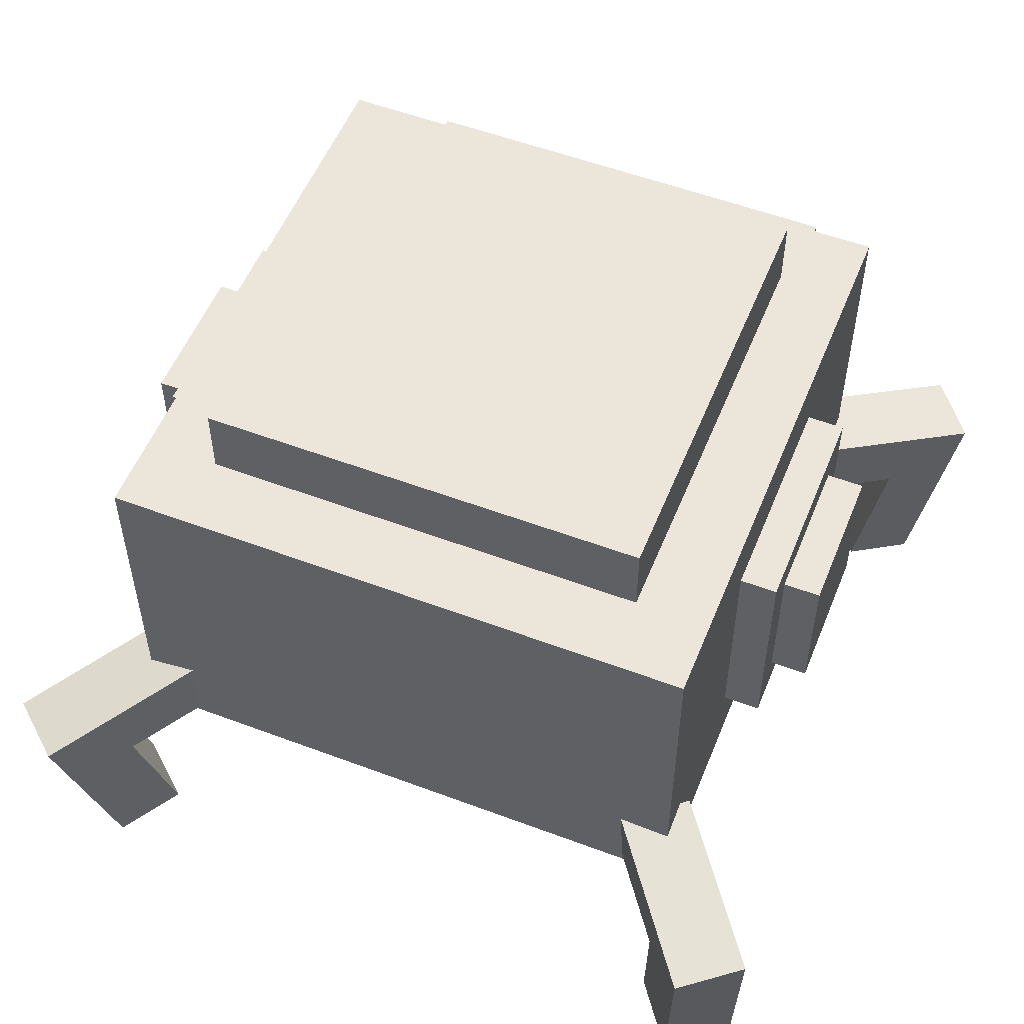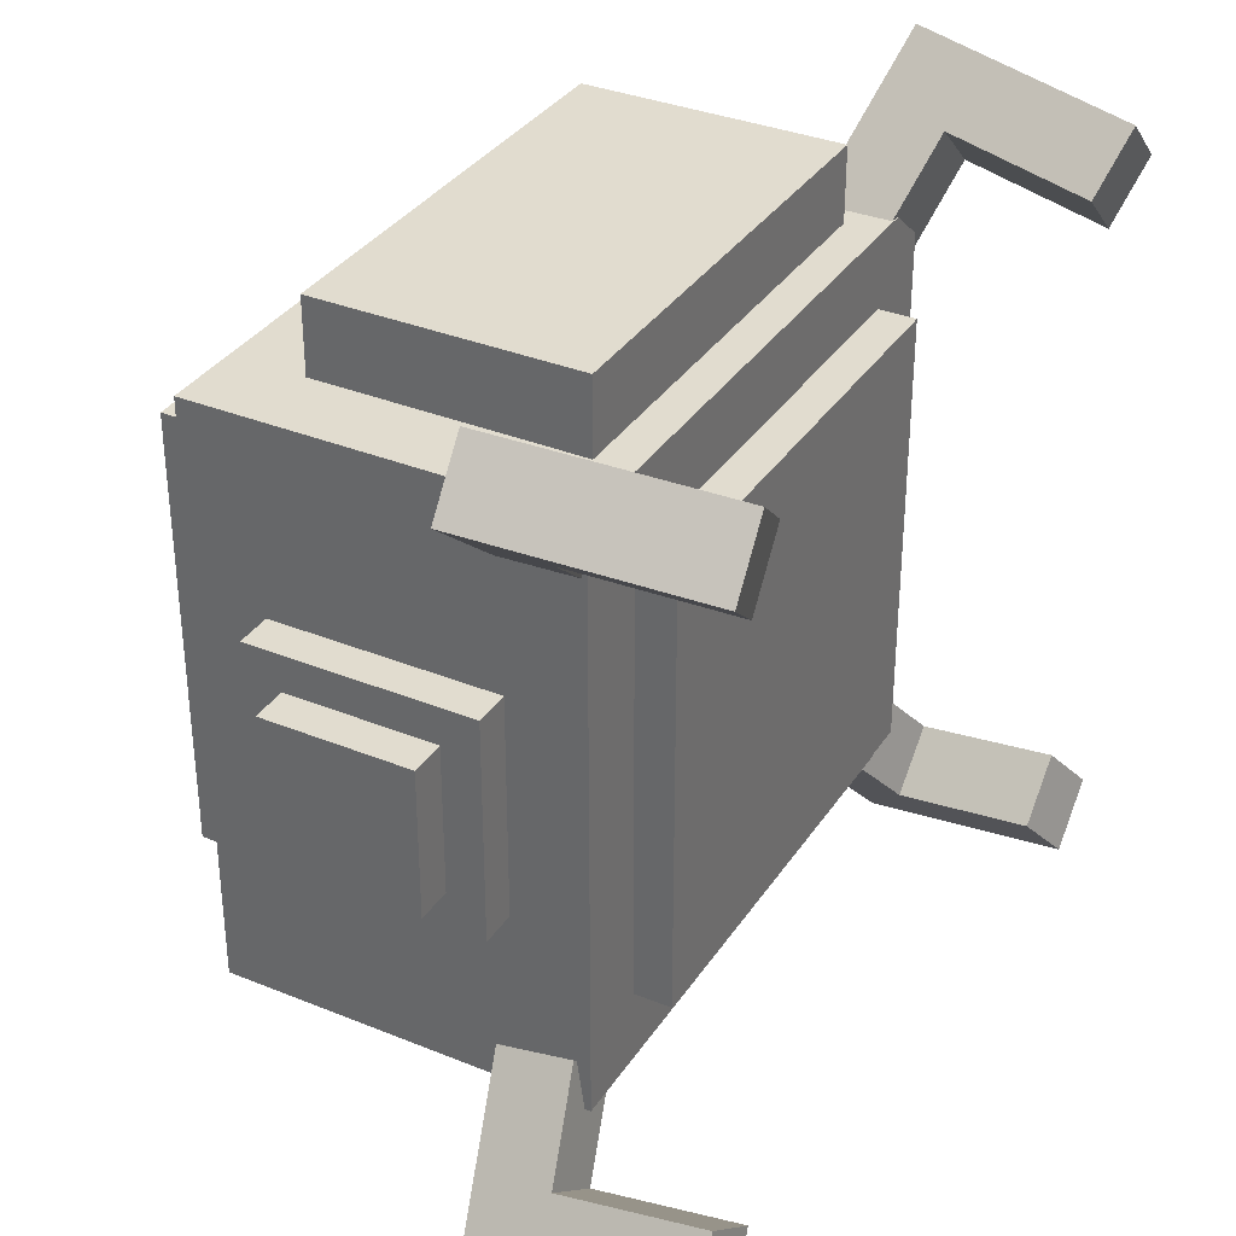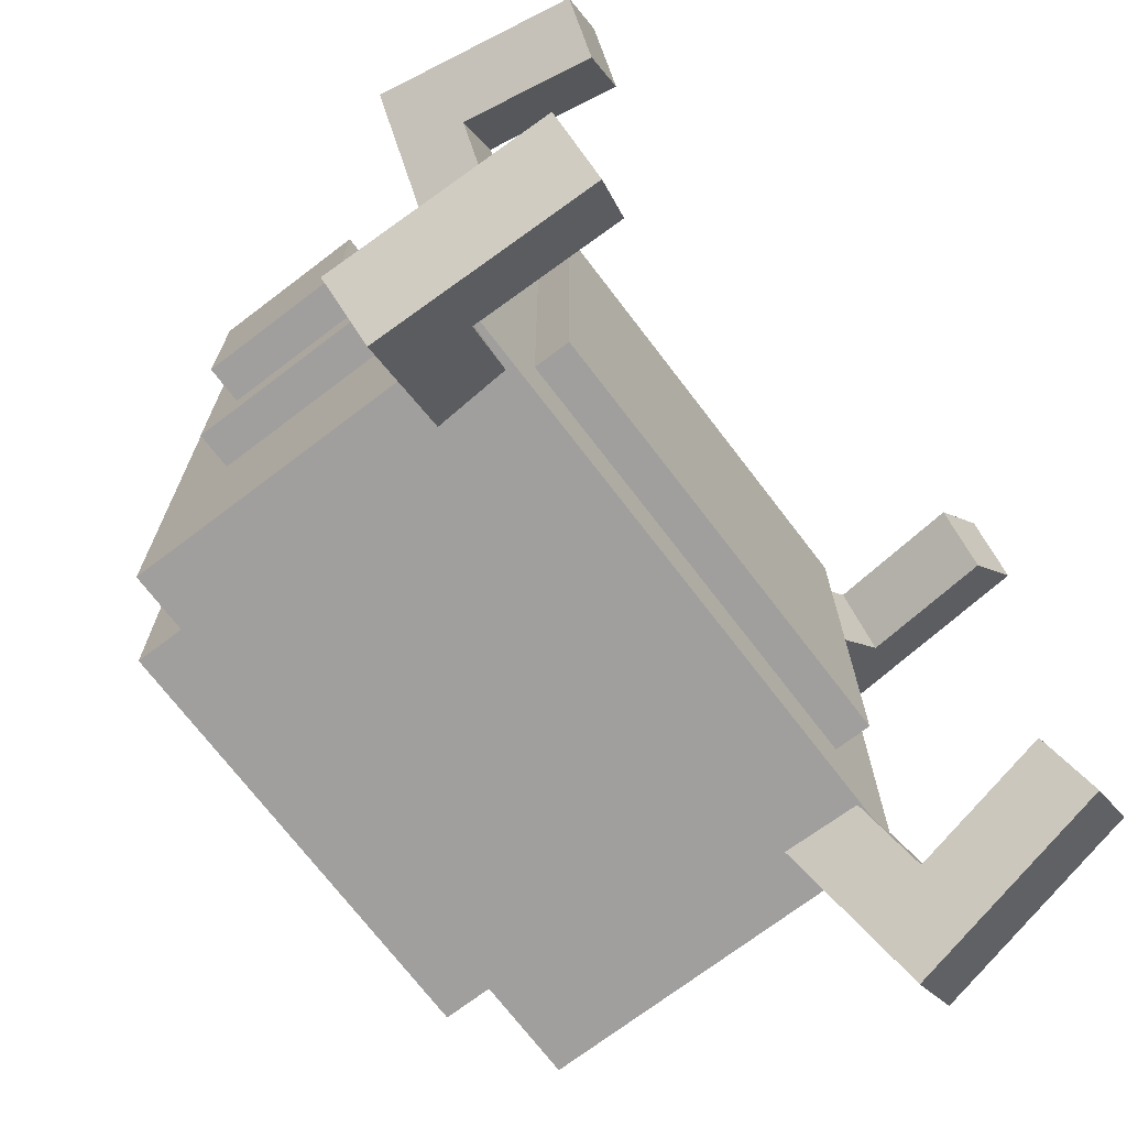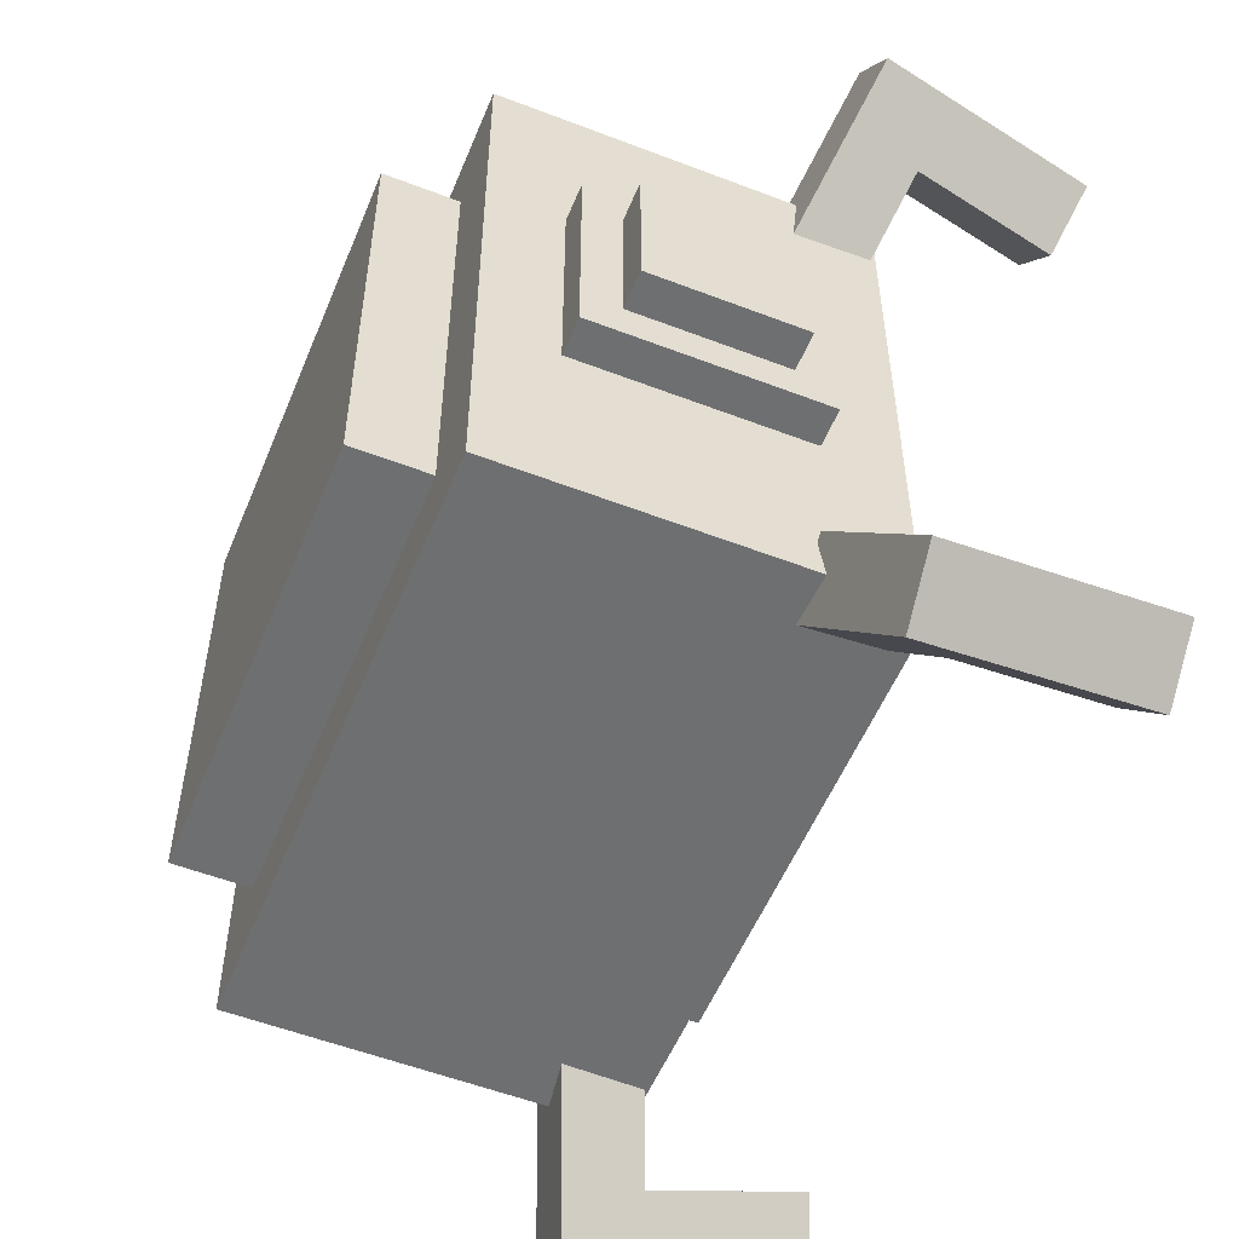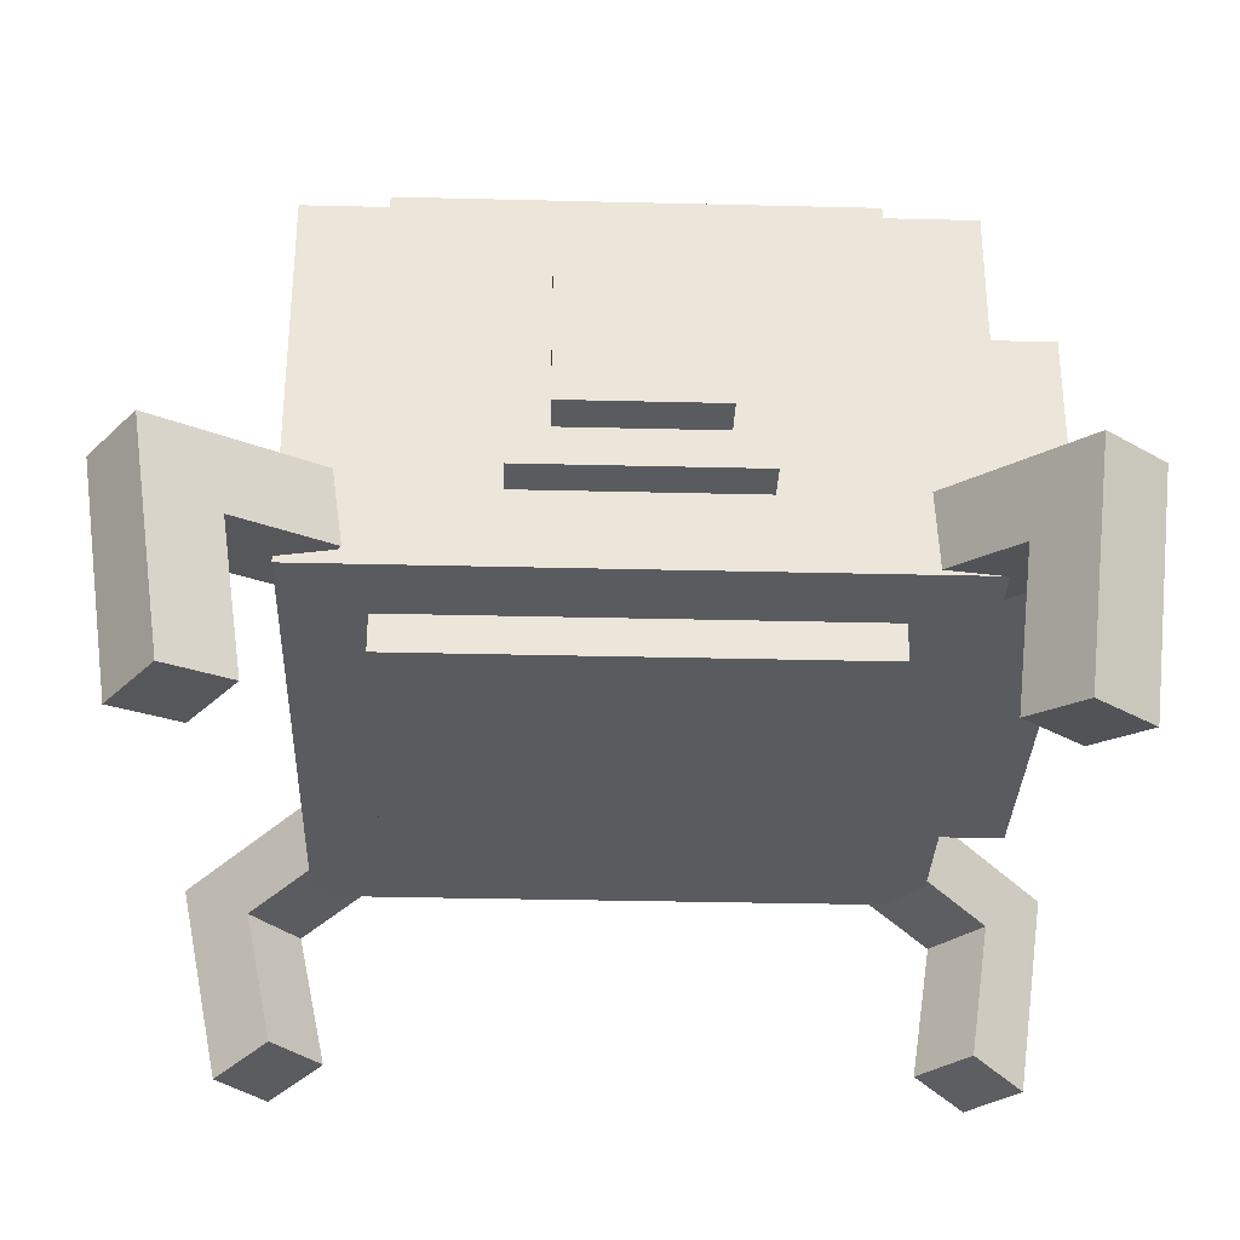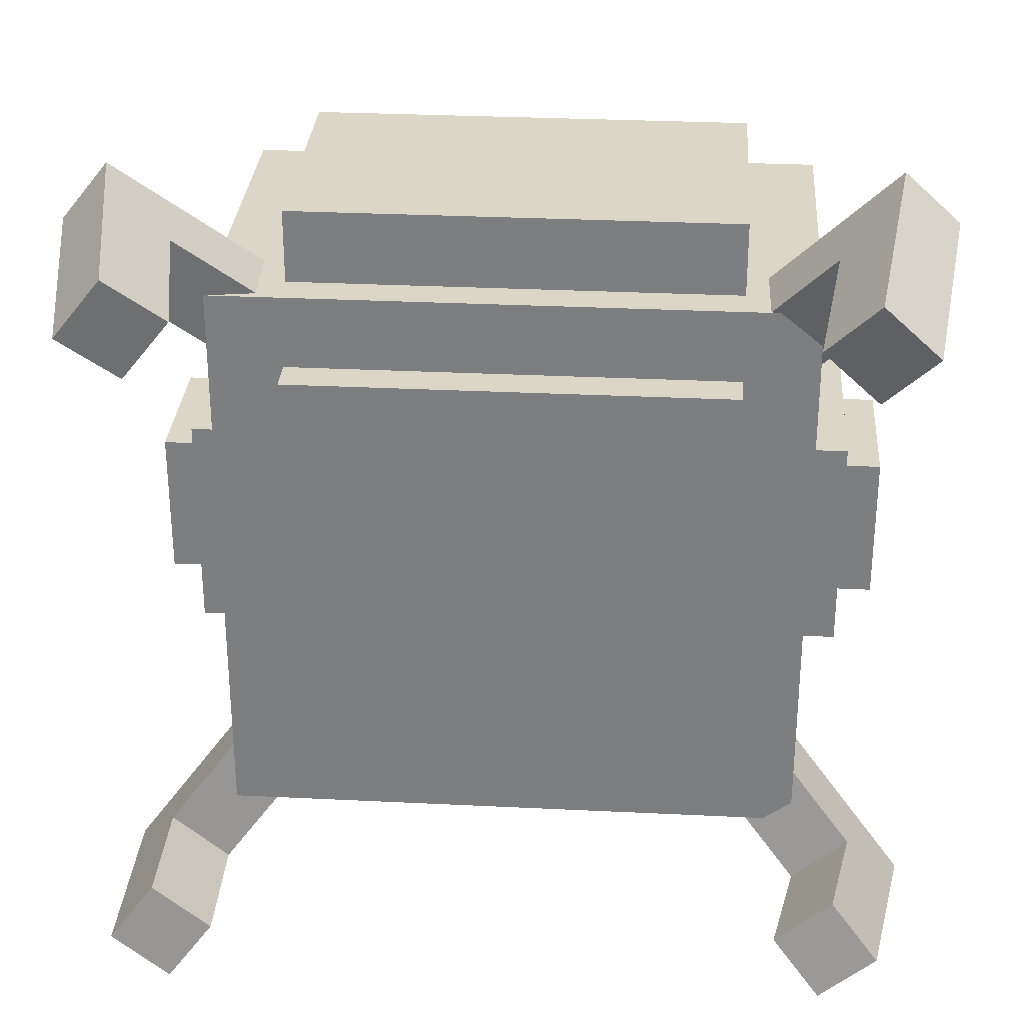
<metadata>
{"format":"obj","ext":"obj","renderer":"f3d","projection":"perspective","resolution":1024,"background":"white","views":[{"elev":54.2,"azim":21.8,"up":"+Z"},{"elev":34.4,"azim":118.7,"up":"+Y"},{"elev":-71.5,"azim":127.3,"up":"+Y"},{"elev":-54.5,"azim":67.8,"up":"+Y"},{"elev":-32.0,"azim":88.0,"up":"+Z"},{"elev":30.2,"azim":-175.9,"up":"+Y"}]}
</metadata>
<code>
g royale_hat_beast
v -0.1632 0.1565 0.1433
v -0.1632 -0.1759 0.5027
v -0.1632 -0.1759 0.1433
v -0.1632 0.1565 0.5027
v -0.1632 -0.1759 0.5027
v 0.1692 0.1565 0.5027
v 0.1692 -0.1759 0.5027
v -0.1632 0.1565 0.5027
v 0.1692 -0.1759 0.5027
v 0.1692 0.1565 0.1433
v 0.1692 -0.1759 0.1433
v 0.1692 0.1565 0.5027
v -0.1632 0.1565 0.1433
v 0.1692 -0.1759 0.1433
v 0.1692 0.1565 0.1433
v -0.1632 -0.1759 0.1433
v -0.1632 0.1565 0.5027
v 0.1692 0.1565 0.1433
v 0.1692 0.1565 0.5027
v -0.1632 0.1565 0.1433
v 0.1692 -0.1759 0.1433
v -0.1632 -0.1759 0.5027
v 0.1692 -0.1759 0.5027
v -0.1632 -0.1759 0.1433
v -0.2464 -0.06633 0.2549
v -0.2464 -0.09403 0.3934
v -0.2464 -0.09403 0.2272
v -0.2464 -0.06633 0.3657
v -0.2464 0.04449 0.3657
v -0.2464 0.0722 0.3934
v -0.2464 0.0722 0.2272
v -0.2464 0.04449 0.2549
v 0.28 -0.06633 0.2549
v 0.2523 0.04449 0.2549
v 0.2523 -0.06633 0.2549
v 0.28 0.04449 0.2549
v 0.2523 0.04449 0.2549
v 0.2523 0.0722 0.2272
v 0.2523 -0.06633 0.2549
v 0.2523 -0.09403 0.2272
v 0.2523 0.04449 0.3657
v 0.2523 -0.06633 0.3657
v 0.2523 -0.09403 0.3934
v 0.2523 0.0722 0.3934
v 0.2523 0.0722 0.3934
v -0.2464 -0.09403 0.3934
v -0.2464 0.0722 0.3934
v 0.2523 -0.09403 0.3934
v -0.2464 0.0722 0.2272
v 0.2523 0.0722 0.3934
v -0.2464 0.0722 0.3934
v 0.2523 0.0722 0.2272
v -0.2741 -0.06633 0.3657
v -0.2741 0.04449 0.2549
v -0.2741 0.04449 0.3657
v -0.2741 -0.06633 0.2549
v -0.2741 -0.06633 0.3657
v -0.2464 0.04449 0.3657
v -0.2464 -0.06633 0.3657
v -0.2741 0.04449 0.3657
v 0.2523 -0.09403 0.2272
v -0.2464 0.0722 0.2272
v -0.2464 -0.09403 0.2272
v 0.2523 0.0722 0.2272
v 0.28 0.04449 0.3657
v 0.2523 0.04449 0.2549
v 0.28 0.04449 0.2549
v 0.2523 0.04449 0.3657
v 0.2523 0.04449 0.3657
v 0.28 -0.06633 0.3657
v 0.2523 -0.06633 0.3657
v 0.28 0.04449 0.3657
v -0.2464 -0.06633 0.2549
v -0.2741 0.04449 0.2549
v -0.2741 -0.06633 0.2549
v -0.2464 0.04449 0.2549
v 0.28 0.04449 0.2549
v 0.28 -0.06633 0.3657
v 0.28 0.04449 0.3657
v 0.28 -0.06633 0.2549
v 0.2523 -0.06633 0.3657
v 0.28 -0.06633 0.2549
v 0.2523 -0.06633 0.2549
v 0.28 -0.06633 0.3657
v -0.2464 -0.09403 0.3934
v 0.2523 -0.09403 0.2272
v -0.2464 -0.09403 0.2272
v 0.2523 -0.09403 0.3934
v -0.2464 -0.06633 0.3657
v -0.2741 -0.06633 0.2549
v -0.2741 -0.06633 0.3657
v -0.2464 -0.06633 0.2549
v -0.2464 0.04449 0.2549
v -0.2741 0.04449 0.3657
v -0.2741 0.04449 0.2549
v -0.2464 0.04449 0.3657
v 0.2436 0.2577 0.163
v 0.2246 0.2471 0.05436
v 0.2668 0.2814 0.04366
v 0.2953 0.2973 0.2067
v 0.1897 0.2116 0.2334
v 0.1803 0.2063 0.1791
v 0.2782 0.2145 0.1612
v 0.3299 0.254 0.2049
v 0.3015 0.2381 0.04184
v 0.2244 0.1684 0.2316
v 0.2593 0.2039 0.05254
v 0.2149 0.1631 0.1773
v -0.1632 0.2119 0.3919
v -0.1632 0.2673 0.1981
v -0.1632 0.2673 0.3919
v -0.1632 0.2119 0.1981
v 0.1692 0.1565 0.171
v 0.2246 -0.2314 0.171
v 0.2246 0.2119 0.171
v -0.1632 0.1565 0.171
v -0.2187 0.2119 0.171
v 0.1692 -0.1759 0.171
v -0.2187 -0.2314 0.171
v -0.1632 -0.1759 0.171
v 0.1692 -0.1759 0.4473
v 0.2246 -0.2314 0.4473
v -0.2187 -0.2314 0.4473
v -0.1632 -0.1759 0.4473
v -0.1632 0.1565 0.4473
v 0.1692 0.1565 0.4473
v 0.2246 0.2119 0.4473
v -0.2187 0.2119 0.4473
v 0.2246 -0.2314 0.4473
v 0.2246 0.2119 0.171
v 0.2246 -0.2314 0.171
v 0.2246 0.2119 0.4473
v -0.2187 -0.2314 0.171
v 0.2246 -0.2314 0.4473
v 0.2246 -0.2314 0.171
v -0.2187 -0.2314 0.4473
v -0.1632 0.2119 0.1981
v 0.1692 0.2673 0.1981
v -0.1632 0.2673 0.1981
v 0.1692 0.2119 0.1981
v 0.1692 0.2119 0.3919
v 0.1692 0.2673 0.1981
v 0.1692 0.2119 0.1981
v 0.1692 0.2673 0.3919
v 0.1692 0.2119 0.3919
v -0.1632 0.2673 0.3919
v 0.1692 0.2673 0.3919
v -0.1632 0.2119 0.3919
v 0.2246 0.2119 0.4473
v 0.1692 0.2119 0.3919
v 0.2246 0.2119 0.171
v 0.1692 0.2119 0.1981
v -0.2187 0.2119 0.4473
v -0.1632 0.2119 0.3919
v -0.1632 0.2119 0.1981
v -0.2187 0.2119 0.171
v -0.2187 -0.2314 0.4473
v -0.2187 0.2119 0.171
v -0.2187 0.2119 0.4473
v -0.2187 -0.2314 0.171
v 0.2436 0.2577 0.163
v 0.2149 0.1631 0.1773
v 0.2782 0.2145 0.1612
v 0.1803 0.2063 0.1791
v 0.2593 0.2039 0.05254
v 0.2436 0.2577 0.163
v 0.2782 0.2145 0.1612
v 0.2246 0.2471 0.05436
v 0.2953 0.2973 0.2067
v 0.3015 0.2381 0.04184
v 0.3299 0.254 0.2049
v 0.2668 0.2814 0.04366
v 0.2781 -0.2552 0.1694
v 0.2727 -0.2394 0.05989
v 0.3061 -0.2828 0.05195
v 0.3142 -0.3066 0.2163
v 0.2306 -0.198 0.2361
v 0.2279 -0.1901 0.1814
v 0.2593 0.2039 0.05254
v 0.2668 0.2814 0.04366
v 0.2246 0.2471 0.05436
v 0.3015 0.2381 0.04184
v 0.1897 0.2116 0.2334
v 0.3299 0.254 0.2049
v 0.2244 0.1684 0.2316
v 0.2953 0.2973 0.2067
v 0.1692 0.2673 0.1981
v -0.1632 0.2673 0.3919
v -0.1632 0.2673 0.1981
v 0.1692 0.2673 0.3919
v 0.234 -0.2887 0.1668
v 0.2701 -0.3401 0.2136
v 0.2621 -0.3163 0.04927
v 0.1865 -0.2315 0.2334
v 0.2286 -0.2728 0.05721
v 0.1838 -0.2235 0.1787
v 0.2781 -0.2552 0.1694
v 0.1838 -0.2235 0.1787
v 0.234 -0.2887 0.1668
v 0.2279 -0.1901 0.1814
v 0.2286 -0.2728 0.05721
v 0.2781 -0.2552 0.1694
v 0.234 -0.2887 0.1668
v 0.2727 -0.2394 0.05989
v 0.3142 -0.3066 0.2163
v 0.2621 -0.3163 0.04927
v 0.2701 -0.3401 0.2136
v 0.3061 -0.2828 0.05195
v 0.2286 -0.2728 0.05721
v 0.3061 -0.2828 0.05195
v 0.2727 -0.2394 0.05989
v 0.2621 -0.3163 0.04927
v 0.2306 -0.198 0.2361
v 0.2701 -0.3401 0.2136
v 0.1865 -0.2315 0.2334
v 0.3142 -0.3066 0.2163
v -0.2216 -0.2774 0.1572
v -0.2045 -0.2545 0.05013
v -0.2395 -0.295 0.03585
v -0.2652 -0.3294 0.1964
v -0.1777 -0.2281 0.2321
v -0.1692 -0.2167 0.1786
v -0.2637 -0.2414 0.1582
v -0.3073 -0.2934 0.1974
v -0.2816 -0.259 0.03684
v -0.2198 -0.1921 0.2331
v -0.2466 -0.2185 0.05111
v -0.2113 -0.1806 0.1796
v -0.2216 -0.2774 0.1572
v -0.2113 -0.1806 0.1796
v -0.2637 -0.2414 0.1582
v -0.1692 -0.2167 0.1786
v -0.2466 -0.2185 0.05111
v -0.2216 -0.2774 0.1572
v -0.2637 -0.2414 0.1582
v -0.2045 -0.2545 0.05013
v -0.2652 -0.3294 0.1964
v -0.2816 -0.259 0.03684
v -0.3073 -0.2934 0.1974
v -0.2395 -0.295 0.03585
v -0.2466 -0.2185 0.05111
v -0.2395 -0.295 0.03585
v -0.2045 -0.2545 0.05013
v -0.2816 -0.259 0.03684
v -0.1777 -0.2281 0.2321
v -0.3073 -0.2934 0.1974
v -0.2198 -0.1921 0.2331
v -0.2652 -0.3294 0.1964
v -0.2662 0.2226 0.1587
v -0.2516 0.2047 0.05031
v -0.2883 0.2445 0.03877
v -0.3103 0.2713 0.2013
v -0.2184 0.1718 0.2302
v -0.2111 0.1629 0.176
v -0.2254 0.2601 0.158
v -0.2695 0.3088 0.2007
v -0.2475 0.282 0.03811
v -0.1776 0.2093 0.2295
v -0.2108 0.2422 0.04965
v -0.1703 0.2003 0.1753
v -0.2662 0.2226 0.1587
v -0.1703 0.2003 0.1753
v -0.2254 0.2601 0.158
v -0.2111 0.1629 0.176
v -0.2108 0.2422 0.04965
v -0.2662 0.2226 0.1587
v -0.2254 0.2601 0.158
v -0.2516 0.2047 0.05031
v -0.3103 0.2713 0.2013
v -0.2475 0.282 0.03811
v -0.2695 0.3088 0.2007
v -0.2883 0.2445 0.03877
v -0.2108 0.2422 0.04965
v -0.2883 0.2445 0.03877
v -0.2516 0.2047 0.05031
v -0.2475 0.282 0.03811
v -0.2184 0.1718 0.2302
v -0.2695 0.3088 0.2007
v -0.1776 0.2093 0.2295
v -0.3103 0.2713 0.2013
g royale_hat_beast_0
f -278 -279 -280
f -277 -280 -279
f -274 -275 -276
f -273 -276 -275
f -270 -271 -272
f -269 -272 -271
f -266 -267 -268
f -265 -268 -267
f -262 -263 -264
f -261 -264 -263
f -258 -259 -260
f -257 -260 -259
f -254 -255 -256
f -253 -256 -255
f -252 -253 -255
f -251 -252 -255
f -252 -251 -250
f -250 -254 -249
f -249 -254 -256
f -249 -252 -250
f -246 -247 -248
f -245 -248 -247
f -242 -243 -244
f -243 -242 -241
f -244 -243 -240
f -242 -239 -241
f -241 -239 -238
f -239 -240 -238
f -237 -238 -240
f -243 -237 -240
f -234 -235 -236
f -233 -236 -235
f -230 -231 -232
f -229 -232 -231
f -226 -227 -228
f -225 -228 -227
f -222 -223 -224
f -221 -224 -223
f -218 -219 -220
f -217 -220 -219
f -214 -215 -216
f -213 -216 -215
f -210 -211 -212
f -209 -212 -211
f -206 -207 -208
f -205 -208 -207
f -202 -203 -204
f -201 -204 -203
f -198 -199 -200
f -197 -200 -199
f -194 -195 -196
f -193 -196 -195
f -190 -191 -192
f -189 -192 -191
f -186 -187 -188
f -185 -188 -187
f -182 -183 -184
f -182 -184 -181
f -180 -181 -184
f -179 -180 -184
f -176 -177 -178
f -175 -178 -177
f -174 -176 -178
f -173 -178 -175
f -170 -171 -172
f -169 -172 -171
f -166 -167 -168
f -165 -166 -168
f -166 -165 -164
f -163 -168 -167
f -164 -165 -162
f -161 -167 -162
f -163 -167 -161
f -165 -161 -162
f -158 -159 -160
f -157 -158 -160
f -156 -158 -157
f -155 -160 -159
f -155 -159 -154
f -153 -155 -154
f -158 -156 -153
f -153 -156 -155
f -150 -151 -152
f -149 -152 -151
f -146 -147 -148
f -145 -148 -147
f -142 -143 -144
f -141 -144 -143
f -138 -139 -140
f -137 -140 -139
f -134 -135 -136
f -133 -136 -135
f -130 -131 -132
f -129 -131 -130
f -131 -128 -132
f -131 -127 -128
f -126 -128 -127
f -129 -130 -126
f -128 -126 -125
f -125 -126 -130
f -122 -123 -124
f -121 -124 -123
f -118 -119 -120
f -117 -120 -119
f -114 -115 -116
f -113 -116 -115
f -110 -111 -112
f -109 -112 -111
f -106 -107 -108
f -106 -108 -105
f -104 -105 -108
f -103 -104 -108
f -100 -101 -102
f -99 -102 -101
f -96 -97 -98
f -95 -98 -97
f -92 -93 -94
f -91 -94 -93
f -88 -89 -90
f -87 -90 -89
f -86 -88 -90
f -85 -90 -87
f -82 -83 -84
f -81 -84 -83
f -78 -79 -80
f -77 -80 -79
f -74 -75 -76
f -73 -76 -75
f -70 -71 -72
f -69 -72 -71
f -66 -67 -68
f -65 -68 -67
f -62 -63 -64
f -62 -64 -61
f -60 -61 -64
f -59 -60 -64
f -56 -57 -58
f -55 -58 -57
f -54 -56 -58
f -53 -58 -55
f -50 -51 -52
f -49 -52 -51
f -46 -47 -48
f -45 -48 -47
f -42 -43 -44
f -41 -44 -43
f -38 -39 -40
f -37 -40 -39
f -34 -35 -36
f -33 -36 -35
f -30 -31 -32
f -30 -32 -29
f -28 -29 -32
f -27 -28 -32
f -24 -25 -26
f -23 -26 -25
f -22 -24 -26
f -21 -26 -23
f -18 -19 -20
f -17 -20 -19
f -14 -15 -16
f -13 -16 -15
f -10 -11 -12
f -9 -12 -11
f -6 -7 -8
f -5 -8 -7
f -2 -3 -4
f -1 -4 -3

</code>
